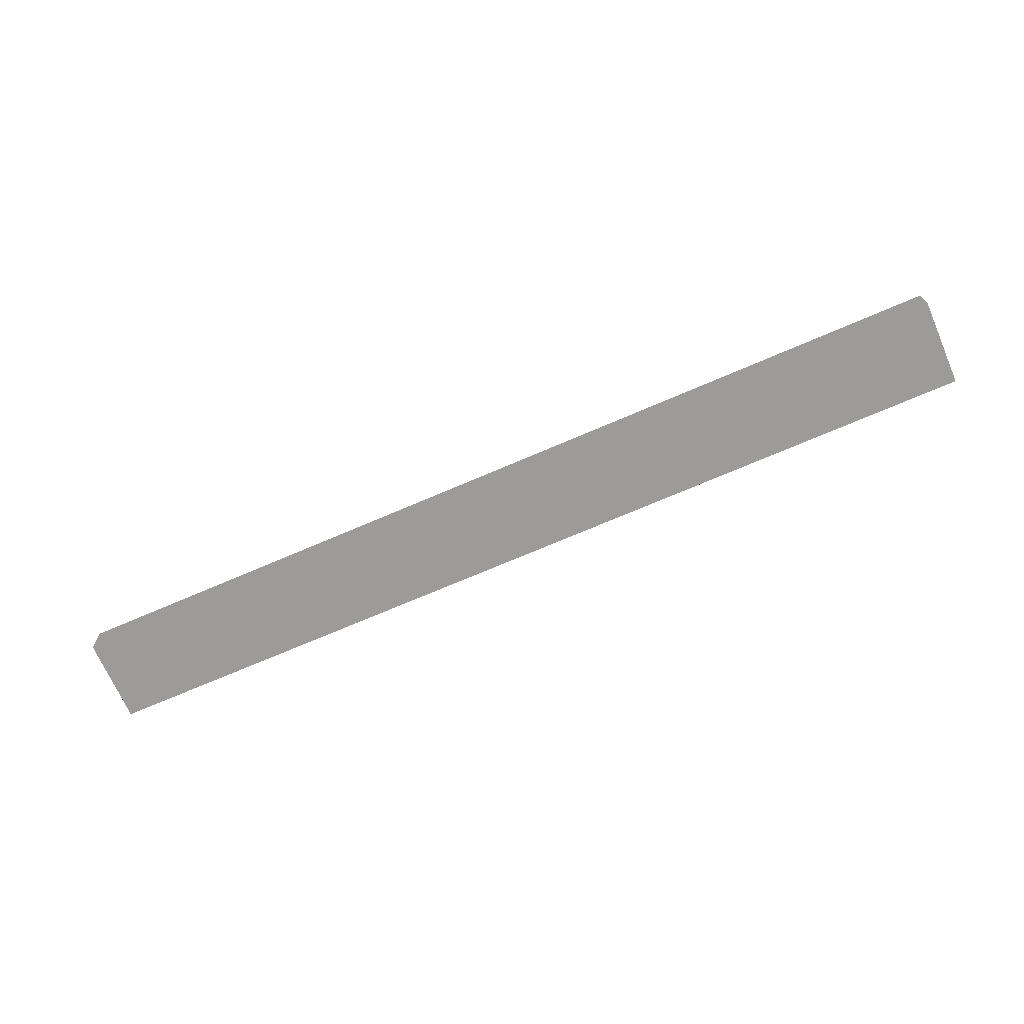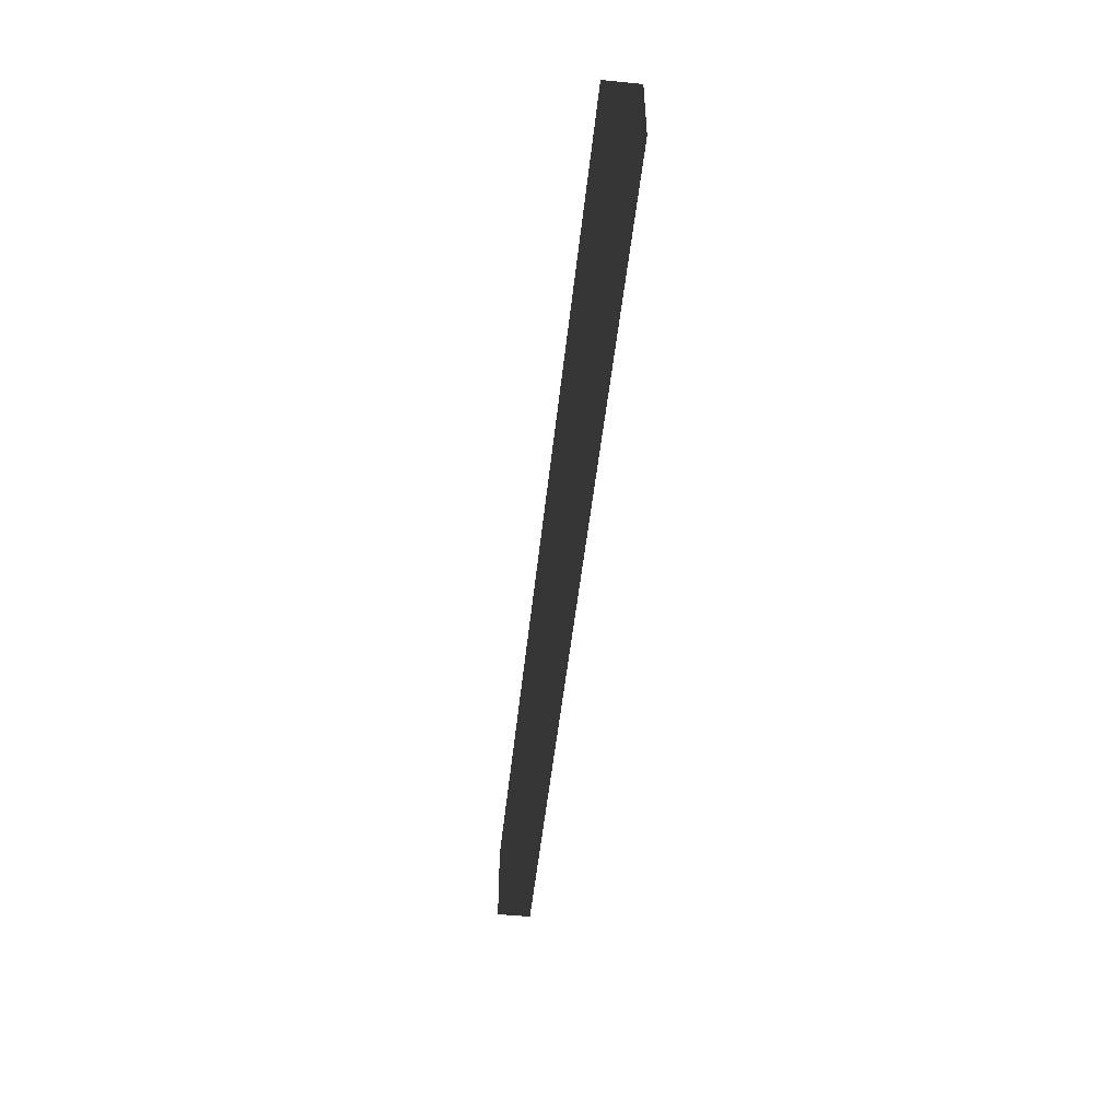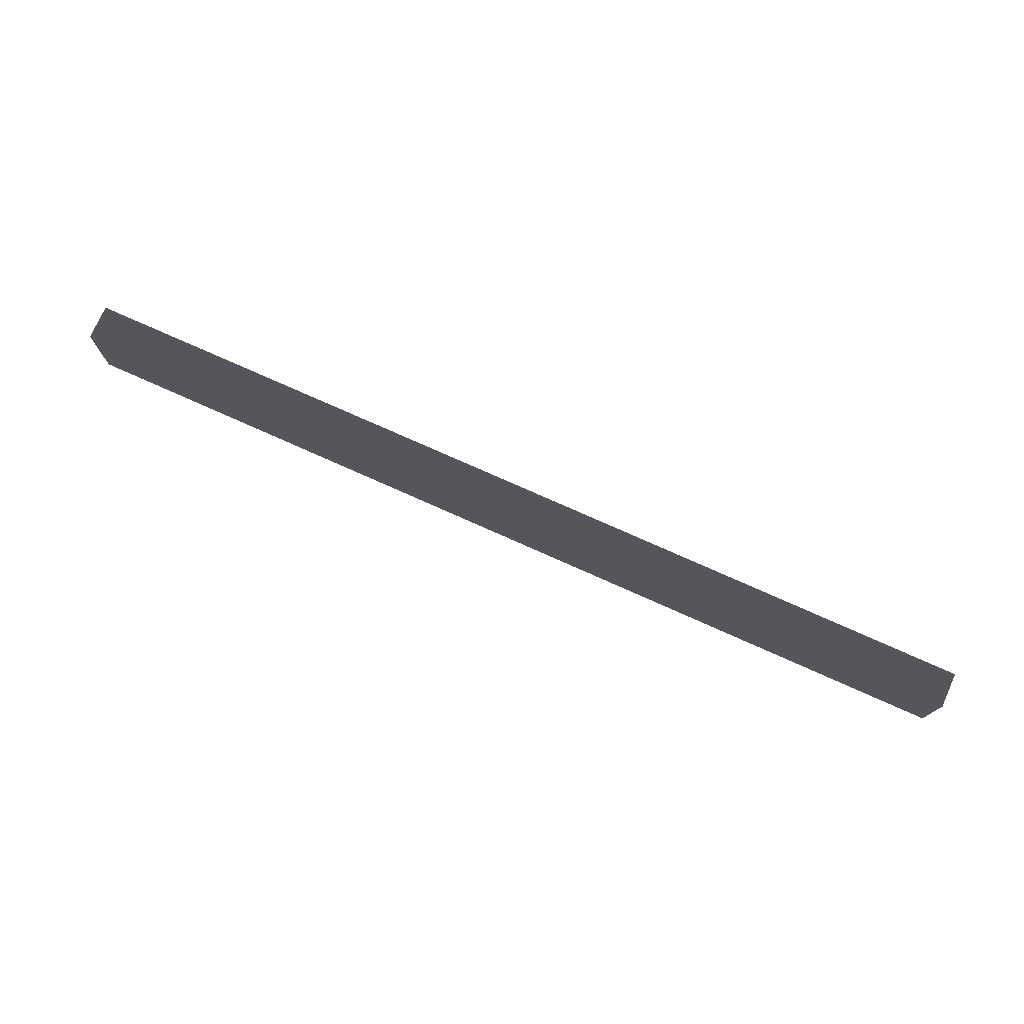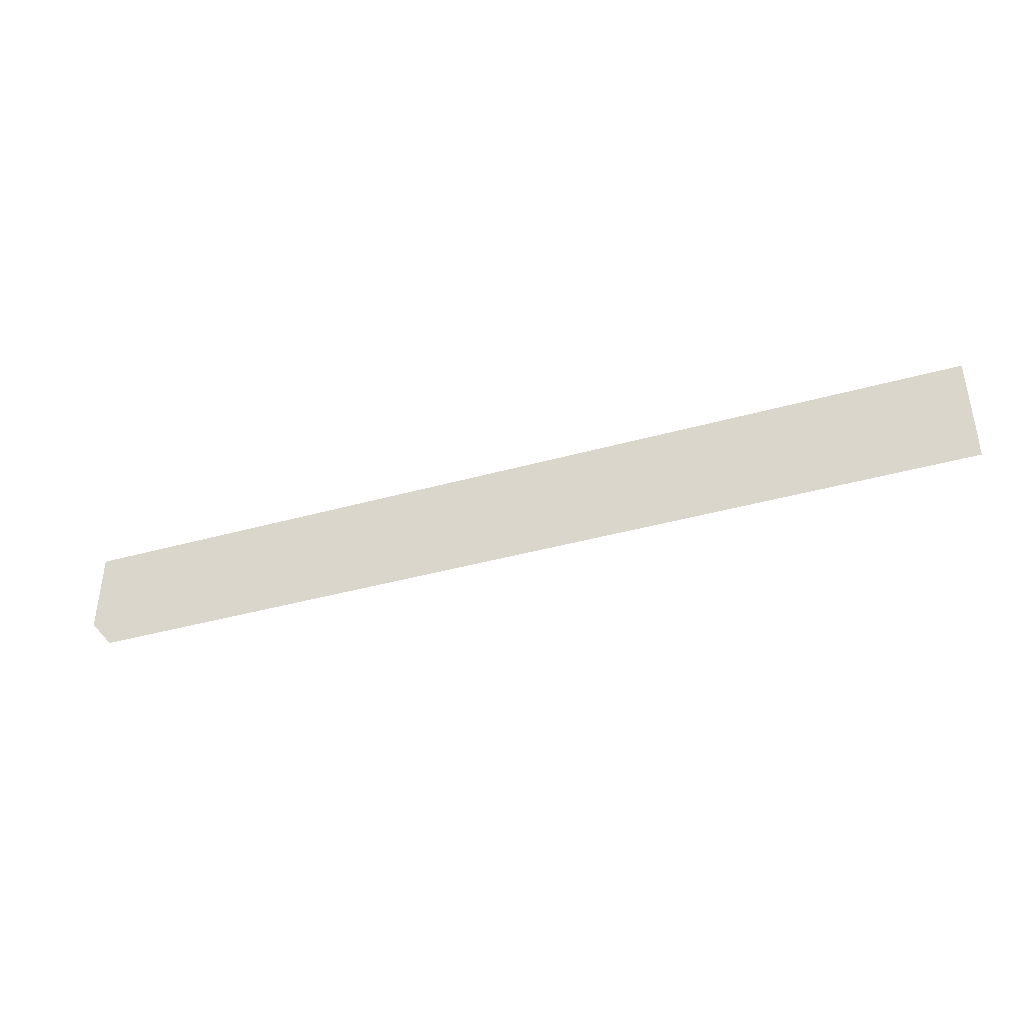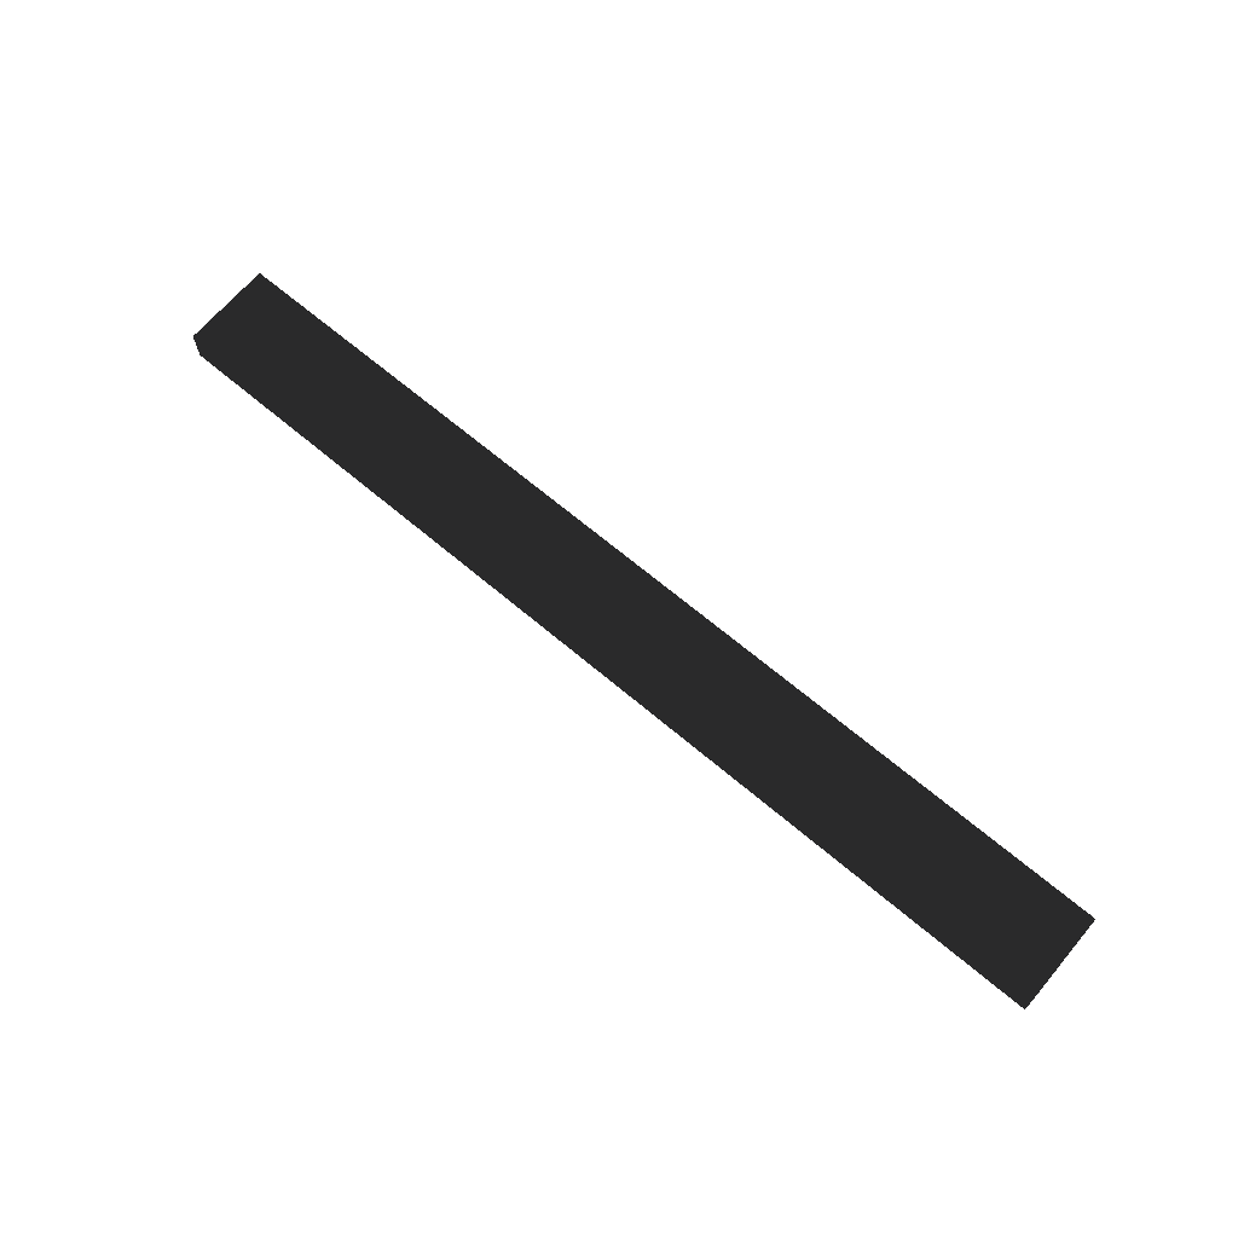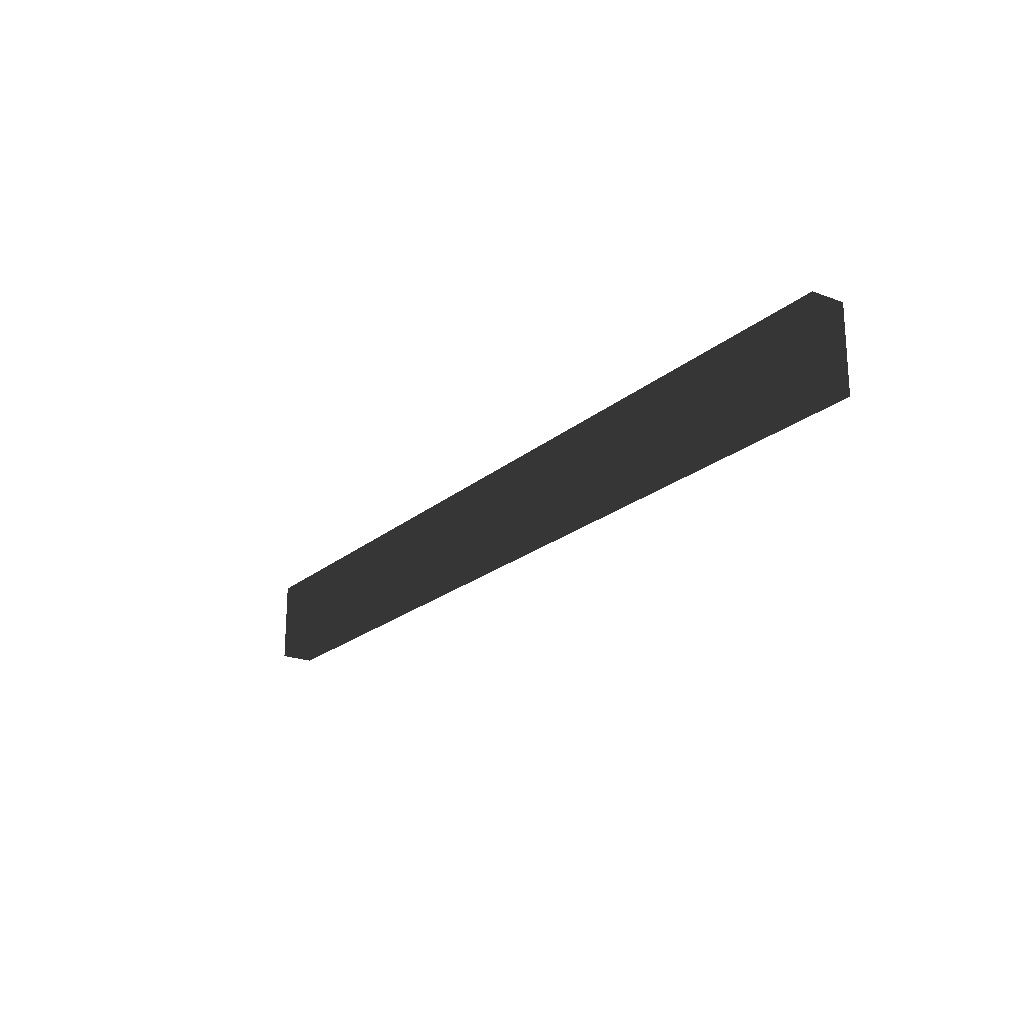
<metadata>
{"format":"obj","ext":"obj","renderer":"f3d","projection":"perspective","resolution":1024,"background":"white","views":[{"elev":-69.8,"azim":-156.5,"up":"+Z"},{"elev":-49.8,"azim":83.9,"up":"+Y"},{"elev":75.7,"azim":-155.9,"up":"+Y"},{"elev":-40.3,"azim":-161.0,"up":"+Y"},{"elev":67.9,"azim":-139.8,"up":"+Z"},{"elev":-21.0,"azim":55.8,"up":"+Y"}]}
</metadata>
<code>
v -0.4044 -0.0375 -0.015
v 0.4044 -0.0375 -0.015
v 0.4044 0.0375 -0.015
v -0.4044 0.0375 -0.015
v -0.4044 -0.0375 0.015
v 0.4044 -0.0375 0.015
v 0.4044 0.0375 0.015
v -0.4044 0.0375 0.015
f 1 2 3 4
f 5 8 7 6
f 1 4 8 5
f 2 6 7 3
f 1 5 6 2
f 4 3 7 8

</code>
